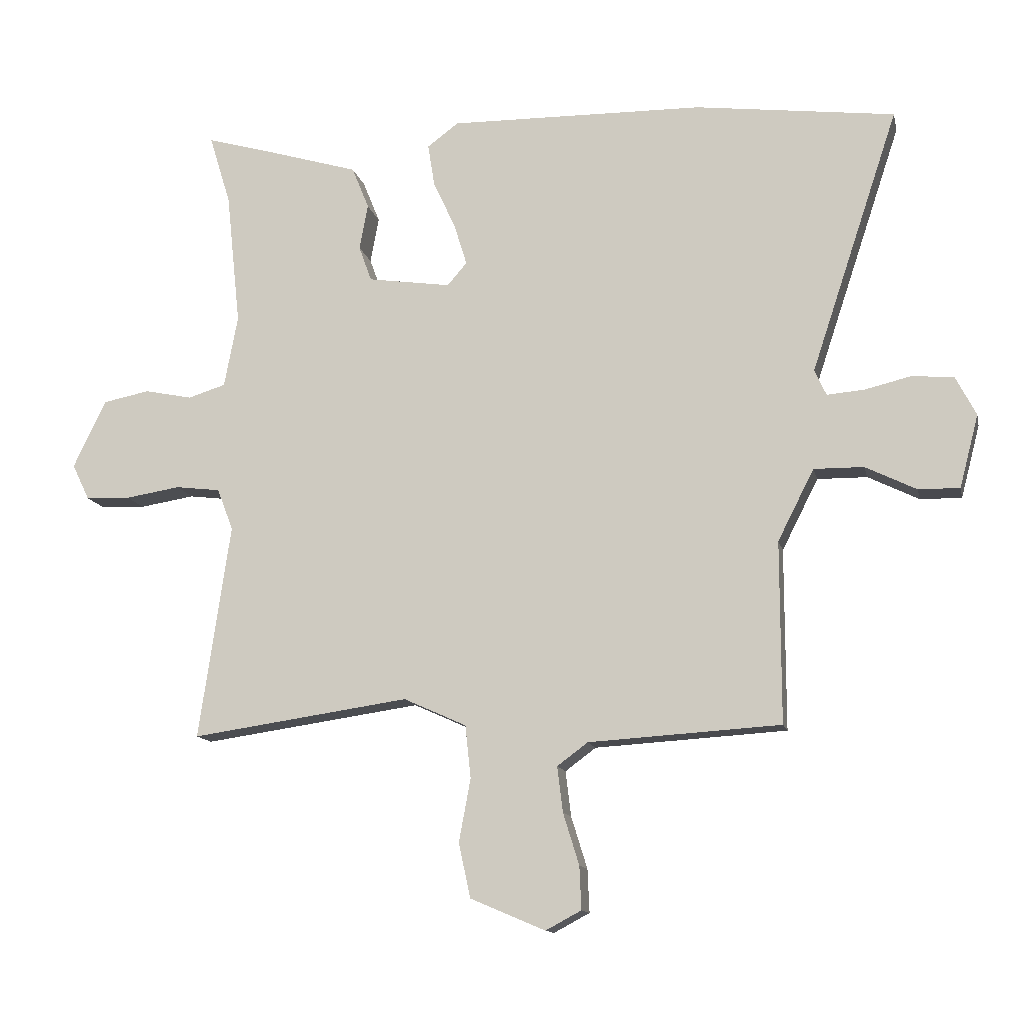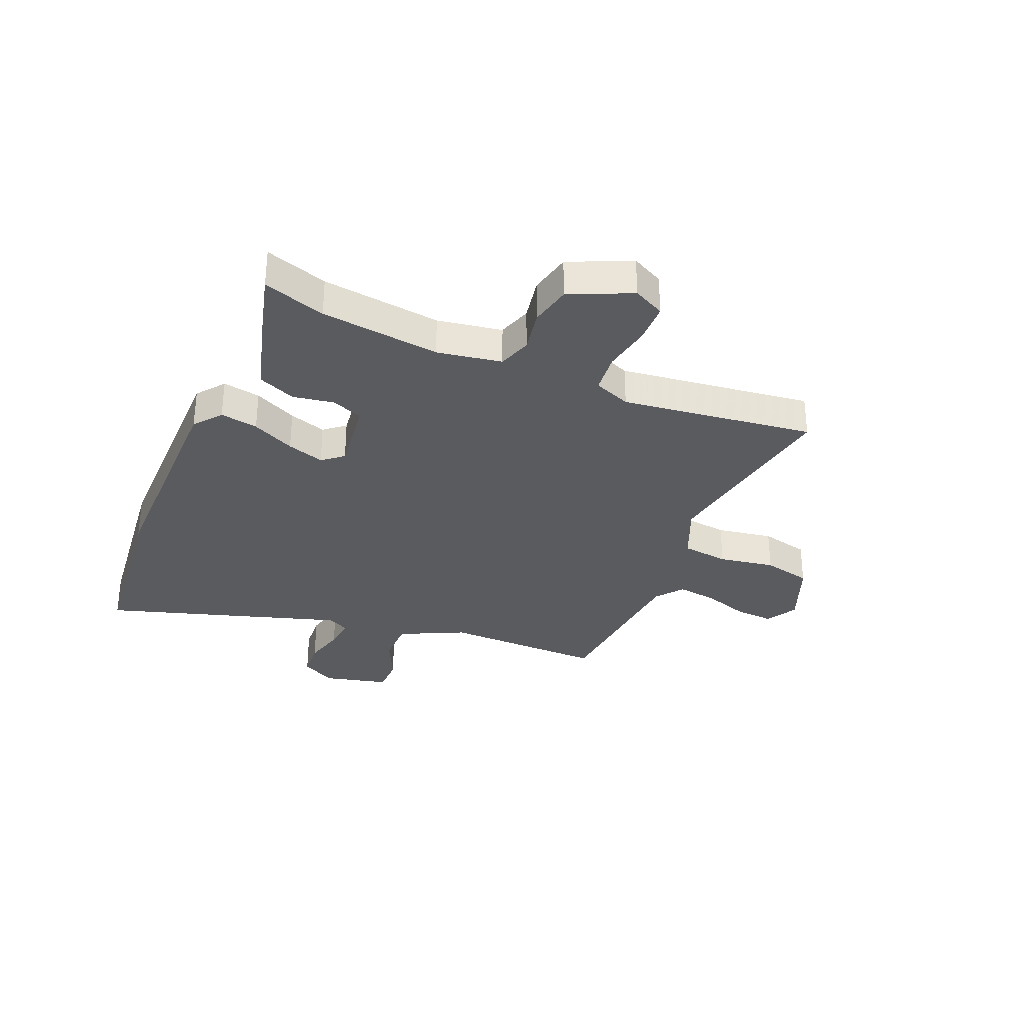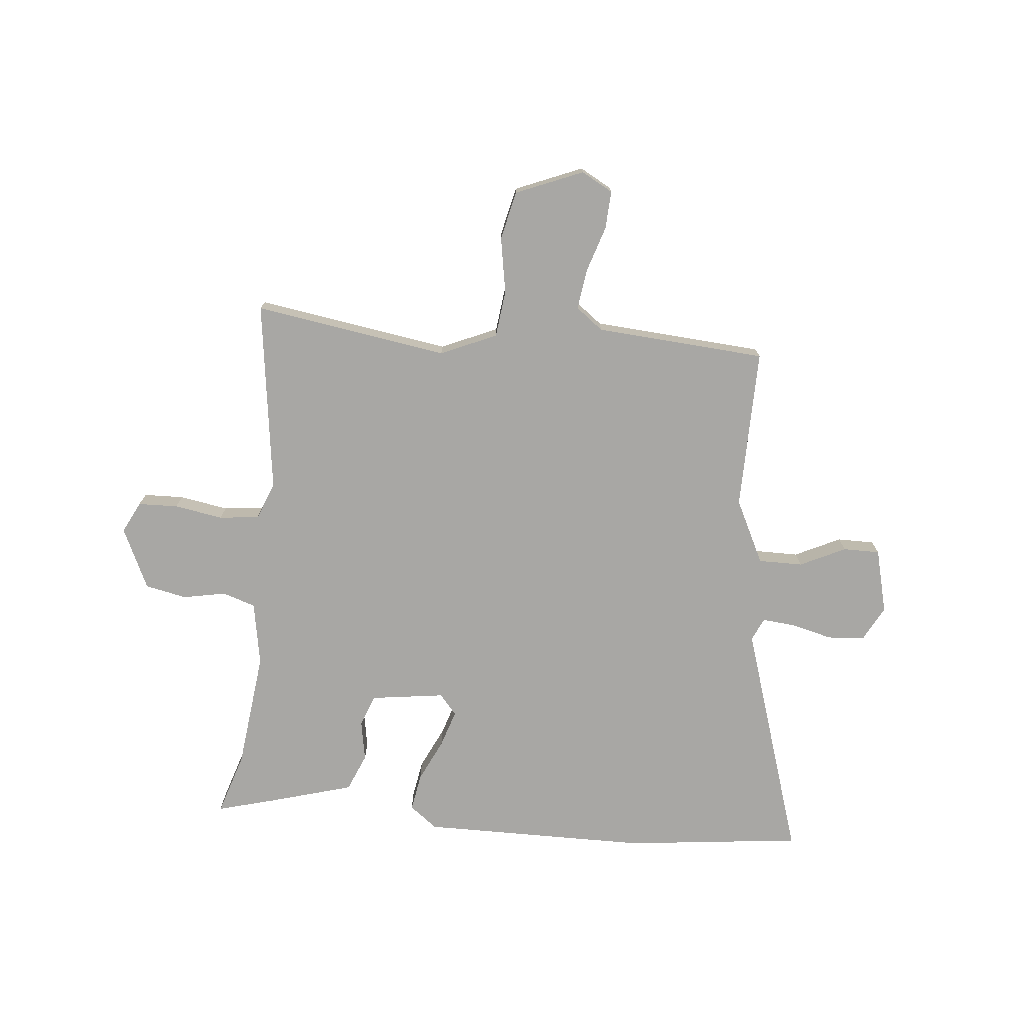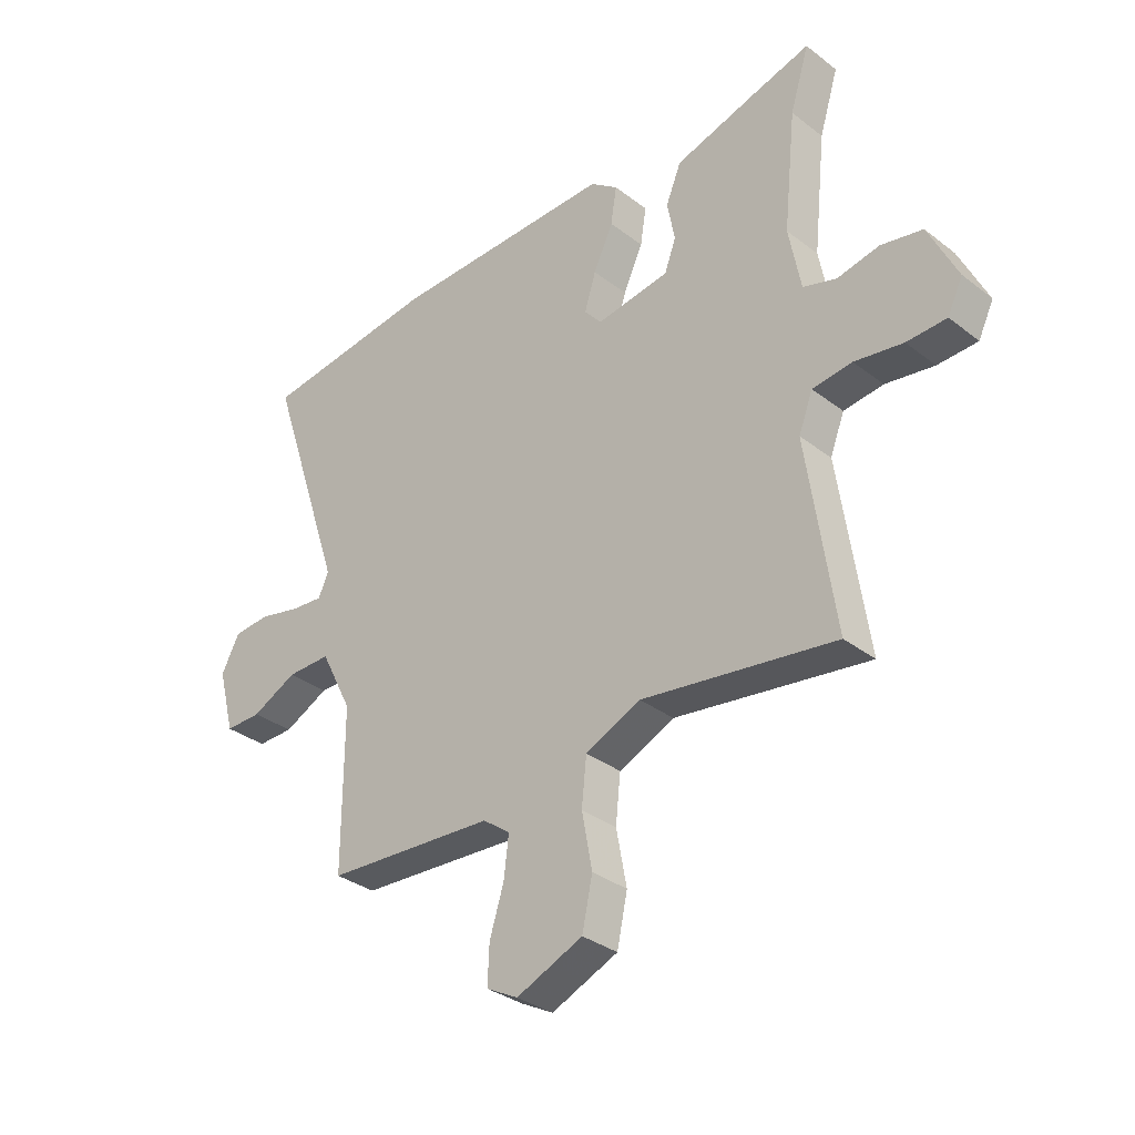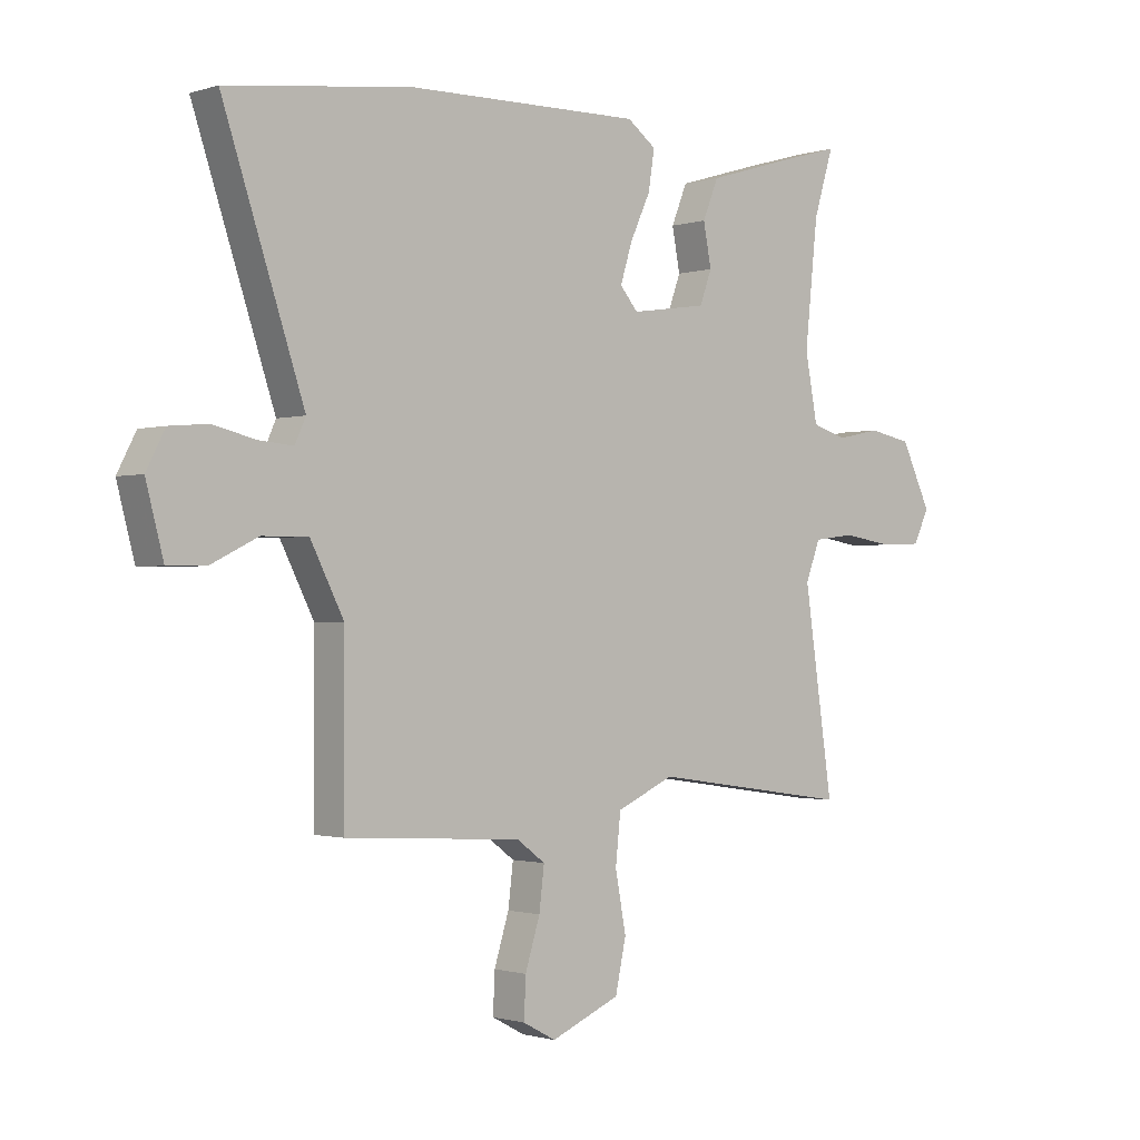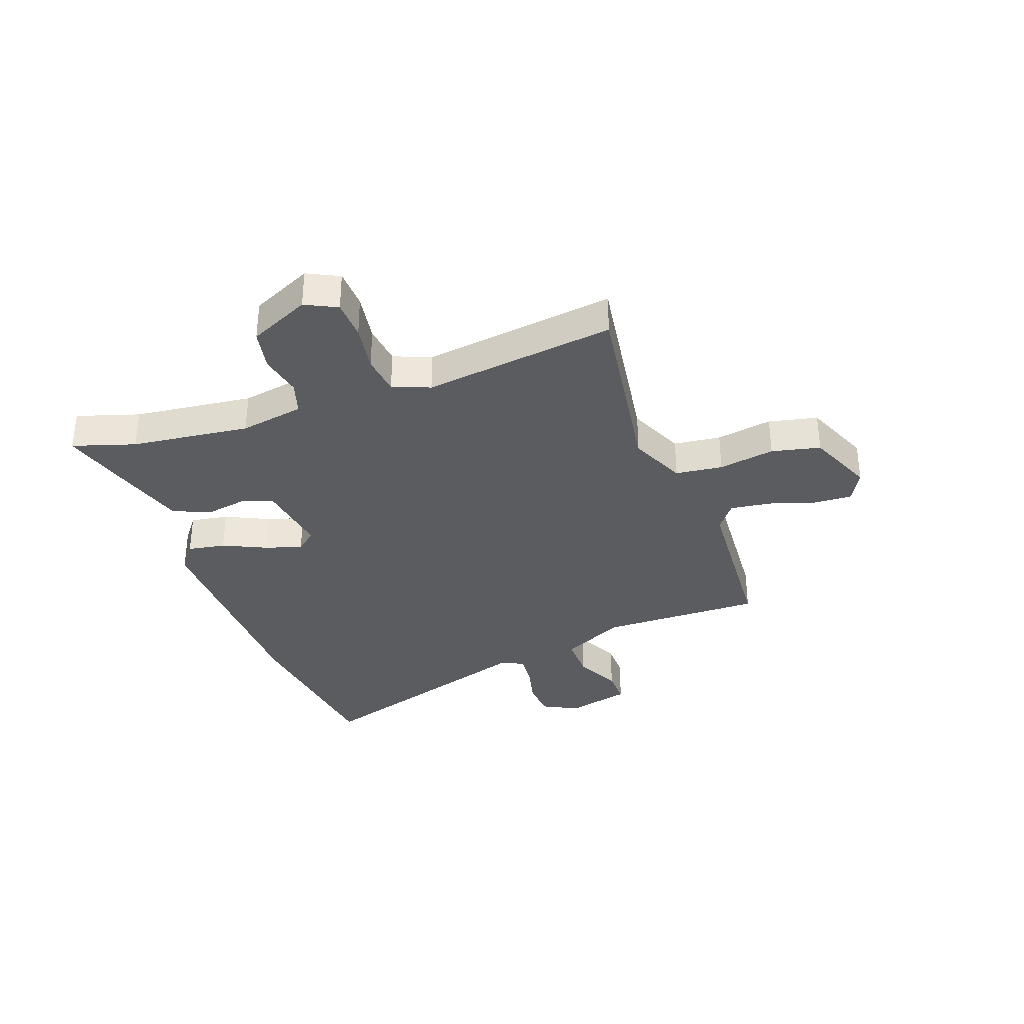
<metadata>
{"format":"obj","ext":"obj","renderer":"f3d","projection":"perspective","resolution":1024,"background":"white","views":[{"elev":-12.9,"azim":-167.7,"up":"+Z"},{"elev":-32.2,"azim":66.0,"up":"+Y"},{"elev":-74.6,"azim":173.9,"up":"+Y"},{"elev":-33.1,"azim":43.5,"up":"+Z"},{"elev":-1.1,"azim":-41.5,"up":"+Z"},{"elev":-34.0,"azim":109.4,"up":"+Y"}]}
</metadata>
<code>
v 0.51 0.07 0.533
v 0.475 0.07 0.419
v 0.452 0.07 0.202
v 0.474 0.07 0.085
v 0.535 0.07 0.066
v 0.613 0.07 0.082
v 0.689 0.07 0.067
v 0.742 0.07 -0.044
v 0.714 0.07 -0.102
v 0.641 0.07 -0.105
v 0.552 0.07 -0.091
v 0.479 0.07 -0.1
v 0.453 0.07 -0.168
v 0.504 0.07 -0.518
v 0.149 0.07 -0.467
v 0.047 0.07 -0.513
v 0.038 0.07 -0.599
v 0.057 0.07 -0.701
v 0.038 0.07 -0.79
v -0.084 0.07 -0.842
v -0.142 0.07 -0.811
v -0.139 0.07 -0.741
v -0.113 0.07 -0.657
v -0.104 0.07 -0.583
v -0.154 0.07 -0.546
v -0.466 0.07 -0.527
v -0.466 0.07 -0.232
v -0.525 0.07 -0.116
v -0.606 0.07 -0.117
v -0.689 0.07 -0.158
v -0.756 0.07 -0.159
v -0.787 0.07 -0.041
v -0.754 0.07 0.023
v -0.686 0.07 0.029
v -0.61 0.07 0.011
v -0.55 0.07 0.006
v -0.531 0.07 0.048
v -0.674 0.07 0.478
v -0.349 0.07 0.519
v 0.066 0.07 0.526
v 0.117 0.07 0.488
v 0.106 0.07 0.419
v 0.07 0.07 0.341
v 0.049 0.07 0.273
v 0.081 0.07 0.236
v 0.216 0.07 0.256
v 0.237 0.07 0.314
v 0.223 0.07 0.388
v 0.251 0.07 0.457
v 0.401 0.07 0.502
v 0.51 0 0.533
v 0.475 0 0.419
v 0.452 0 0.202
v 0.474 0 0.085
v 0.535 0 0.066
v 0.613 0 0.082
v 0.689 0 0.067
v 0.742 0 -0.044
v 0.714 0 -0.102
v 0.641 0 -0.105
v 0.552 0 -0.091
v 0.479 0 -0.1
v 0.453 0 -0.168
v 0.504 0 -0.518
v 0.149 0 -0.467
v 0.047 0 -0.513
v 0.038 0 -0.599
v 0.057 0 -0.701
v 0.038 0 -0.79
v -0.084 0 -0.842
v -0.142 0 -0.811
v -0.139 0 -0.741
v -0.113 0 -0.657
v -0.104 0 -0.583
v -0.154 0 -0.546
v -0.466 0 -0.527
v -0.466 0 -0.232
v -0.525 0 -0.116
v -0.606 0 -0.117
v -0.689 0 -0.158
v -0.756 0 -0.159
v -0.787 0 -0.041
v -0.754 0 0.023
v -0.686 0 0.029
v -0.61 0 0.011
v -0.55 0 0.006
v -0.531 0 0.048
v -0.674 0 0.478
v -0.349 0 0.519
v 0.066 0 0.526
v 0.117 0 0.488
v 0.106 0 0.419
v 0.07 0 0.341
v 0.049 0 0.273
v 0.081 0 0.236
v 0.216 0 0.256
v 0.237 0 0.314
v 0.223 0 0.388
v 0.251 0 0.457
v 0.401 0 0.502
f 50 1 2
f 49 50 2
f 48 49 2
f 47 48 2
f 46 47 2 3
f 45 46 3 4
f 41 42 43
f 40 41 43
f 39 40 43
f 38 39 43
f 37 38 43
f 36 37 43 44
f 33 34 35
f 32 33 35
f 31 32 35
f 30 31 35
f 29 30 35
f 28 29 35 36
f 36 44 45
f 28 36 45
f 27 28 45
f 21 22 23
f 20 21 23
f 19 20 23
f 18 19 23
f 17 18 23
f 16 17 23 24
f 13 14 15
f 12 13 15 16
f 9 10 11
f 8 9 11
f 7 8 11
f 6 7 11
f 5 6 11
f 4 5 11 12
f 4 12 16
f 45 4 16
f 27 45 16
f 26 27 16
f 25 26 16
f 16 24 25
f 52 51 100
f 52 100 99
f 52 99 98
f 52 98 97
f 53 52 97 96
f 54 53 96 95
f 93 92 91
f 93 91 90
f 93 90 89
f 93 89 88
f 93 88 87
f 94 93 87 86
f 85 84 83
f 85 83 82
f 85 82 81
f 85 81 80
f 85 80 79
f 86 85 79 78
f 95 94 86
f 95 86 78
f 95 78 77
f 73 72 71
f 73 71 70
f 73 70 69
f 73 69 68
f 73 68 67
f 74 73 67 66
f 65 64 63
f 66 65 63 62
f 61 60 59
f 61 59 58
f 61 58 57
f 61 57 56
f 61 56 55
f 62 61 55 54
f 66 62 54
f 66 54 95
f 66 95 77
f 66 77 76
f 66 76 75
f 75 74 66
f 1 51 52 2
f 2 52 53 3
f 3 53 54 4
f 4 54 55 5
f 5 55 56 6
f 6 56 57 7
f 7 57 58 8
f 8 58 59 9
f 9 59 60 10
f 10 60 61 11
f 11 61 62 12
f 12 62 63 13
f 13 63 64 14
f 14 64 65 15
f 15 65 66 16
f 16 66 67 17
f 17 67 68 18
f 18 68 69 19
f 19 69 70 20
f 20 70 71 21
f 21 71 72 22
f 22 72 73 23
f 23 73 74 24
f 24 74 75 25
f 25 75 76 26
f 26 76 77 27
f 27 77 78 28
f 28 78 79 29
f 29 79 80 30
f 30 80 81 31
f 31 81 82 32
f 32 82 83 33
f 33 83 84 34
f 34 84 85 35
f 35 85 86 36
f 36 86 87 37
f 37 87 88 38
f 38 88 89 39
f 39 89 90 40
f 40 90 91 41
f 41 91 92 42
f 42 92 93 43
f 43 93 94 44
f 44 94 95 45
f 45 95 96 46
f 46 96 97 47
f 47 97 98 48
f 48 98 99 49
f 49 99 100 50
f 50 100 51 1

</code>
